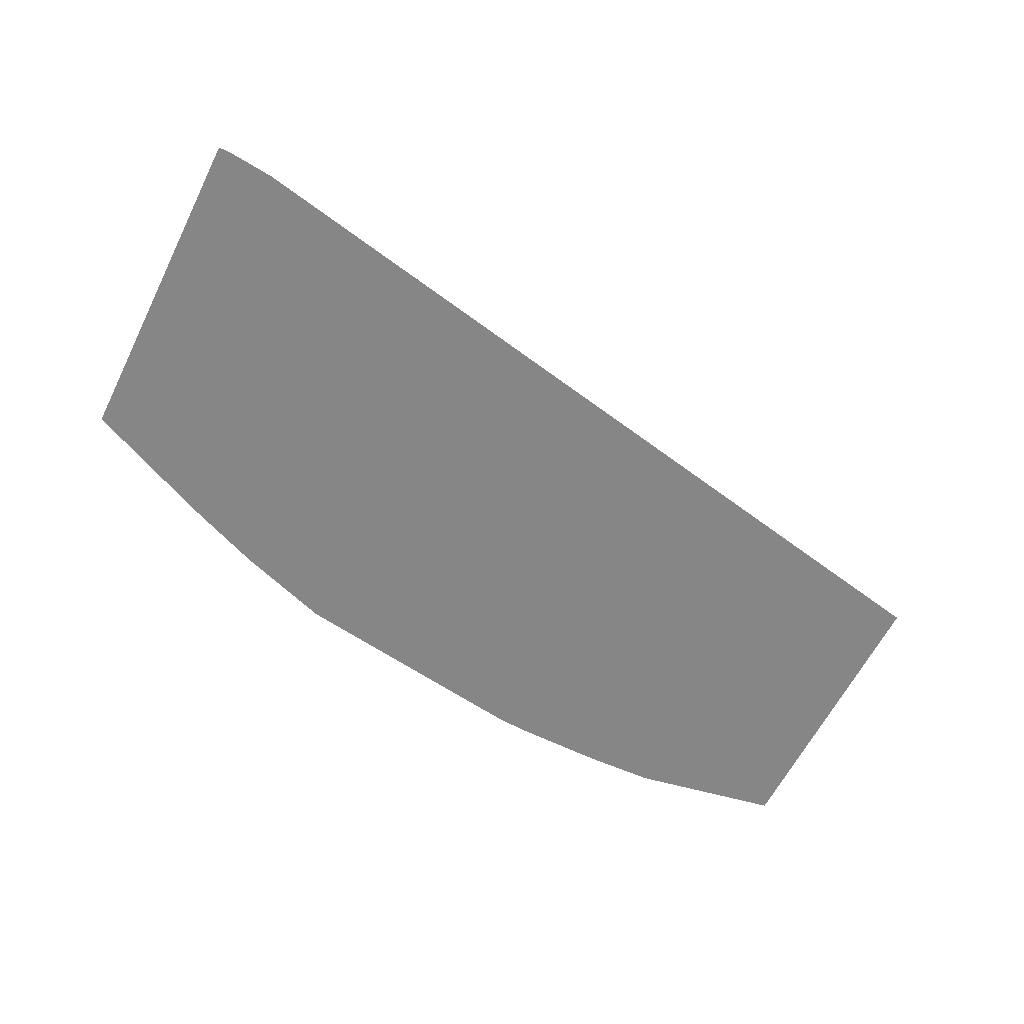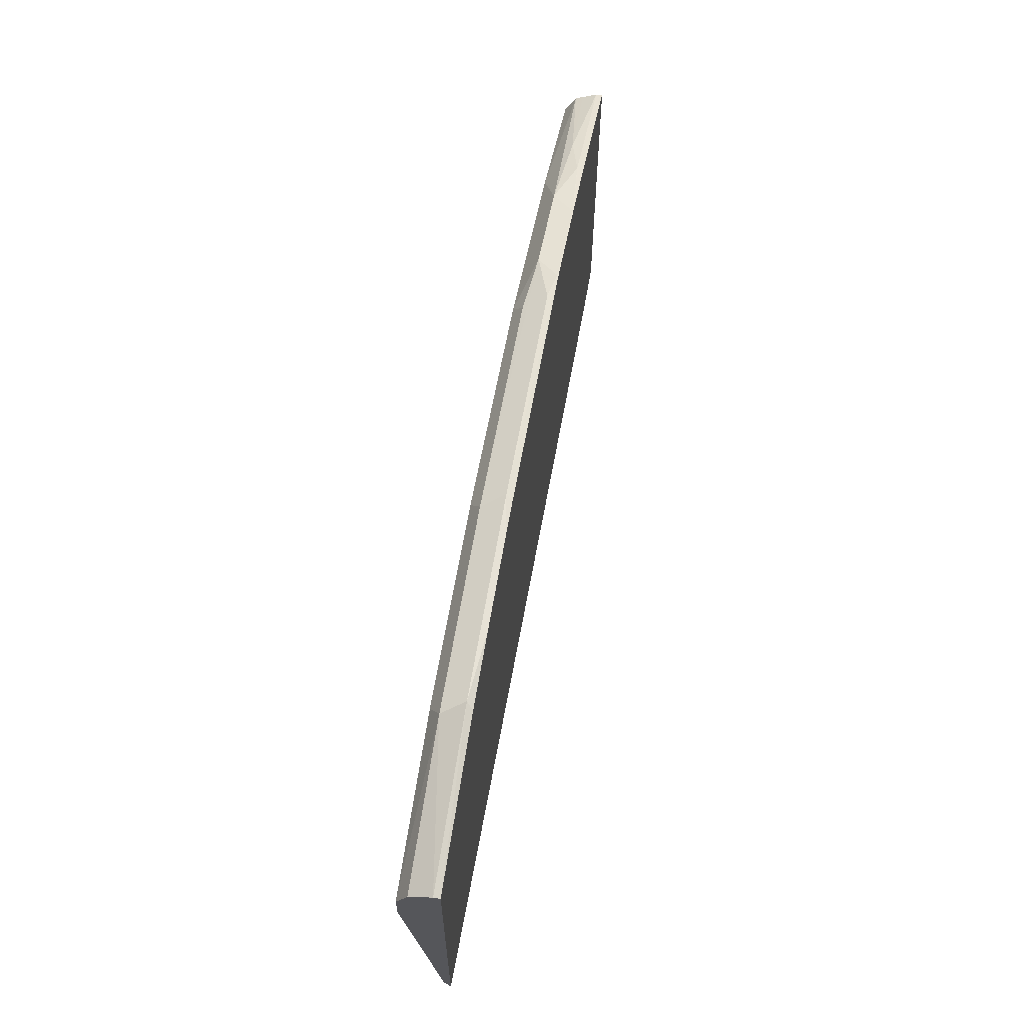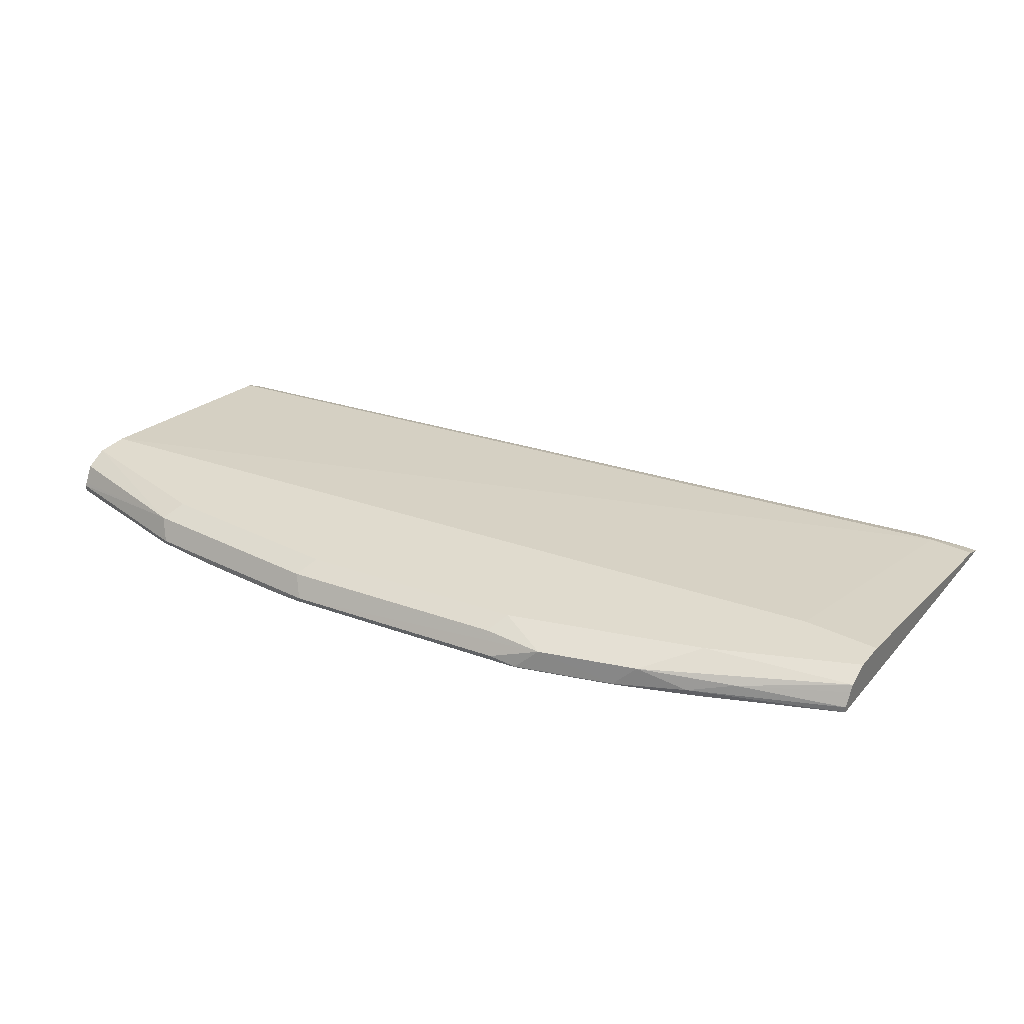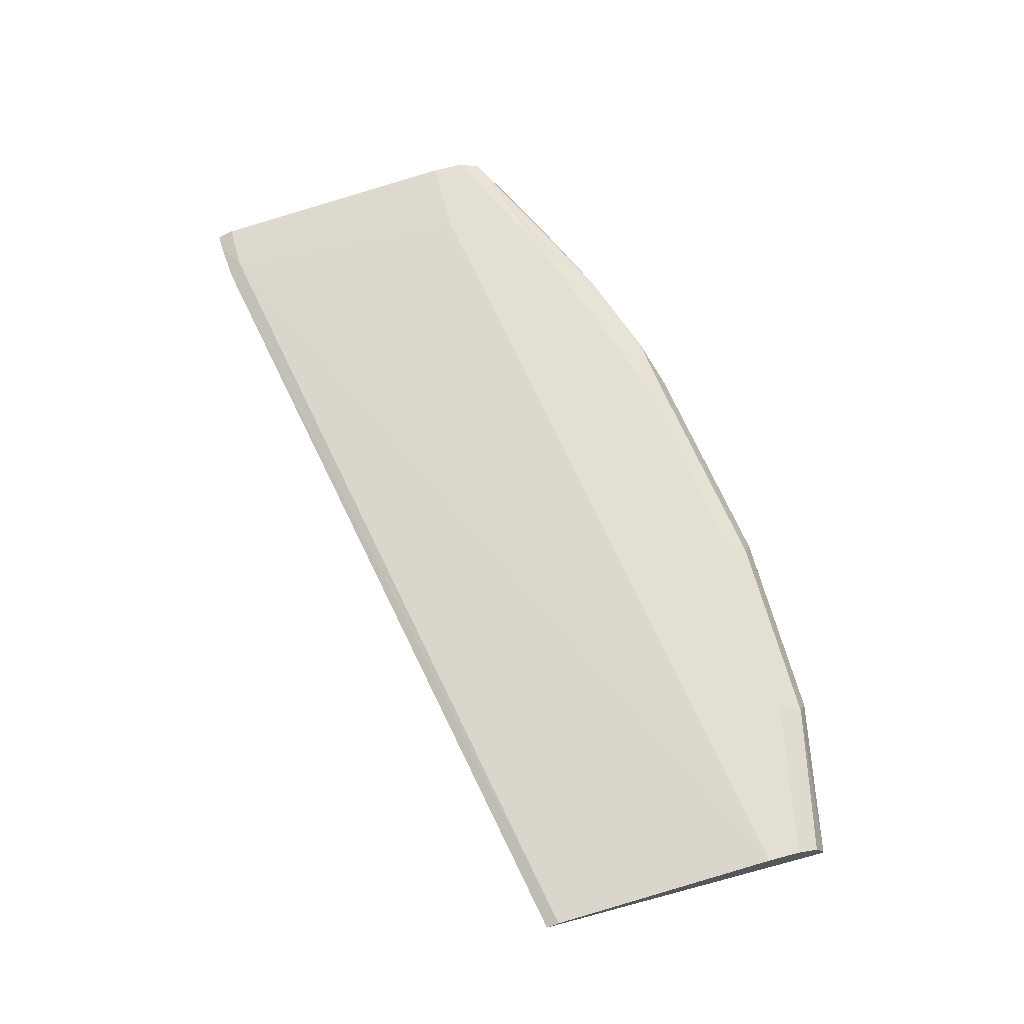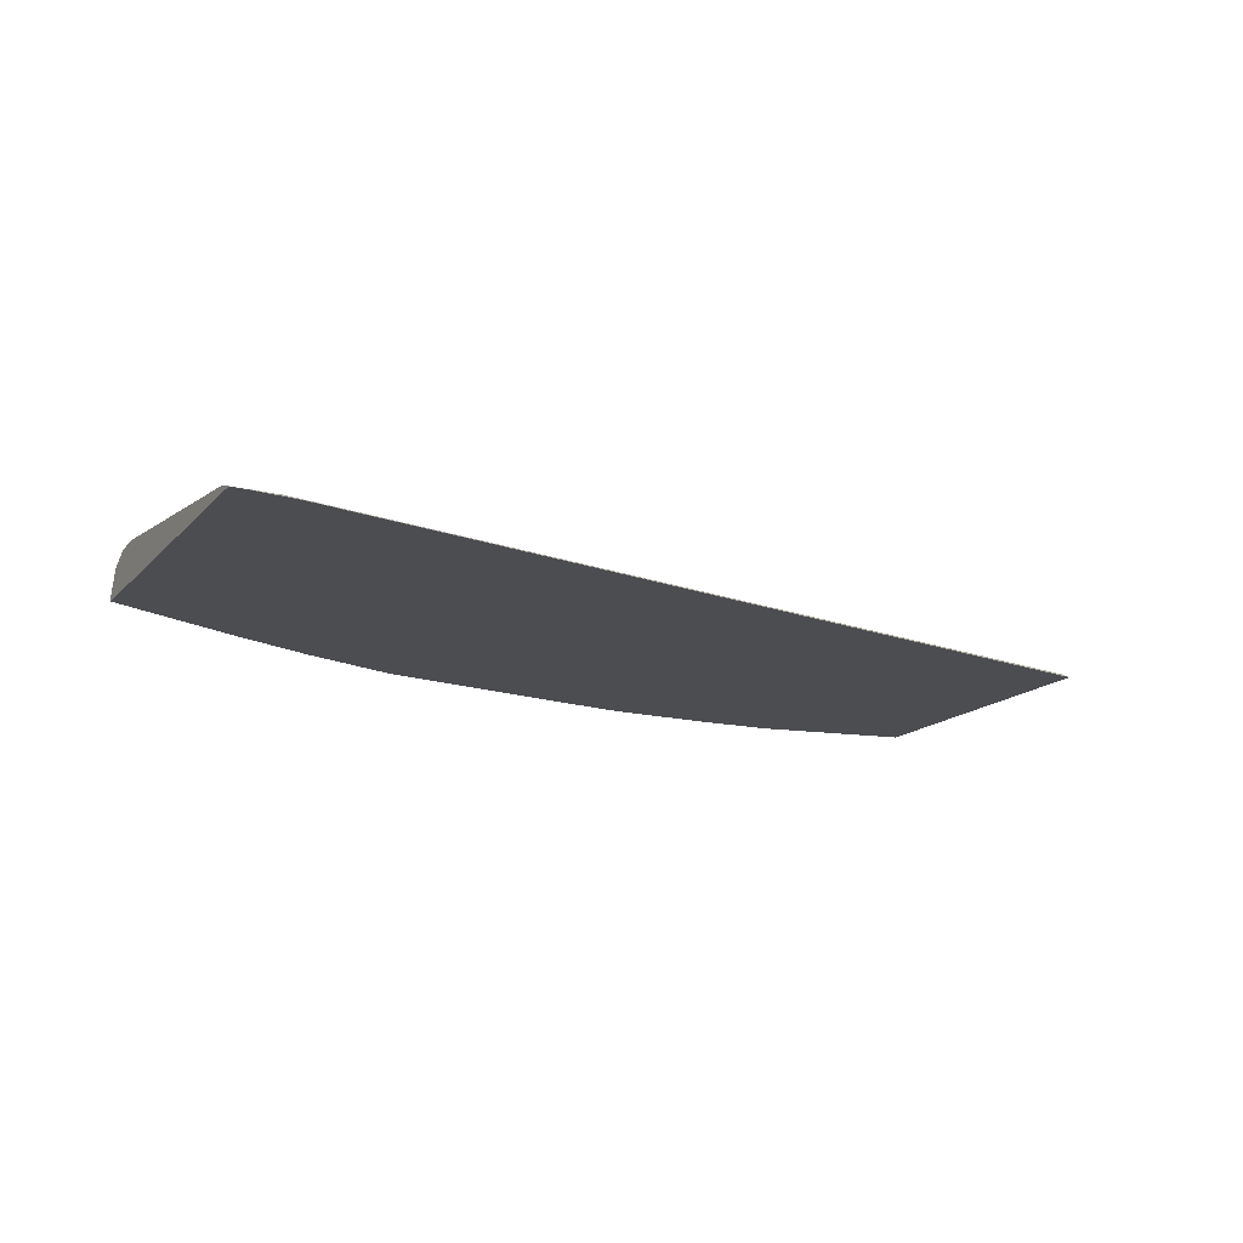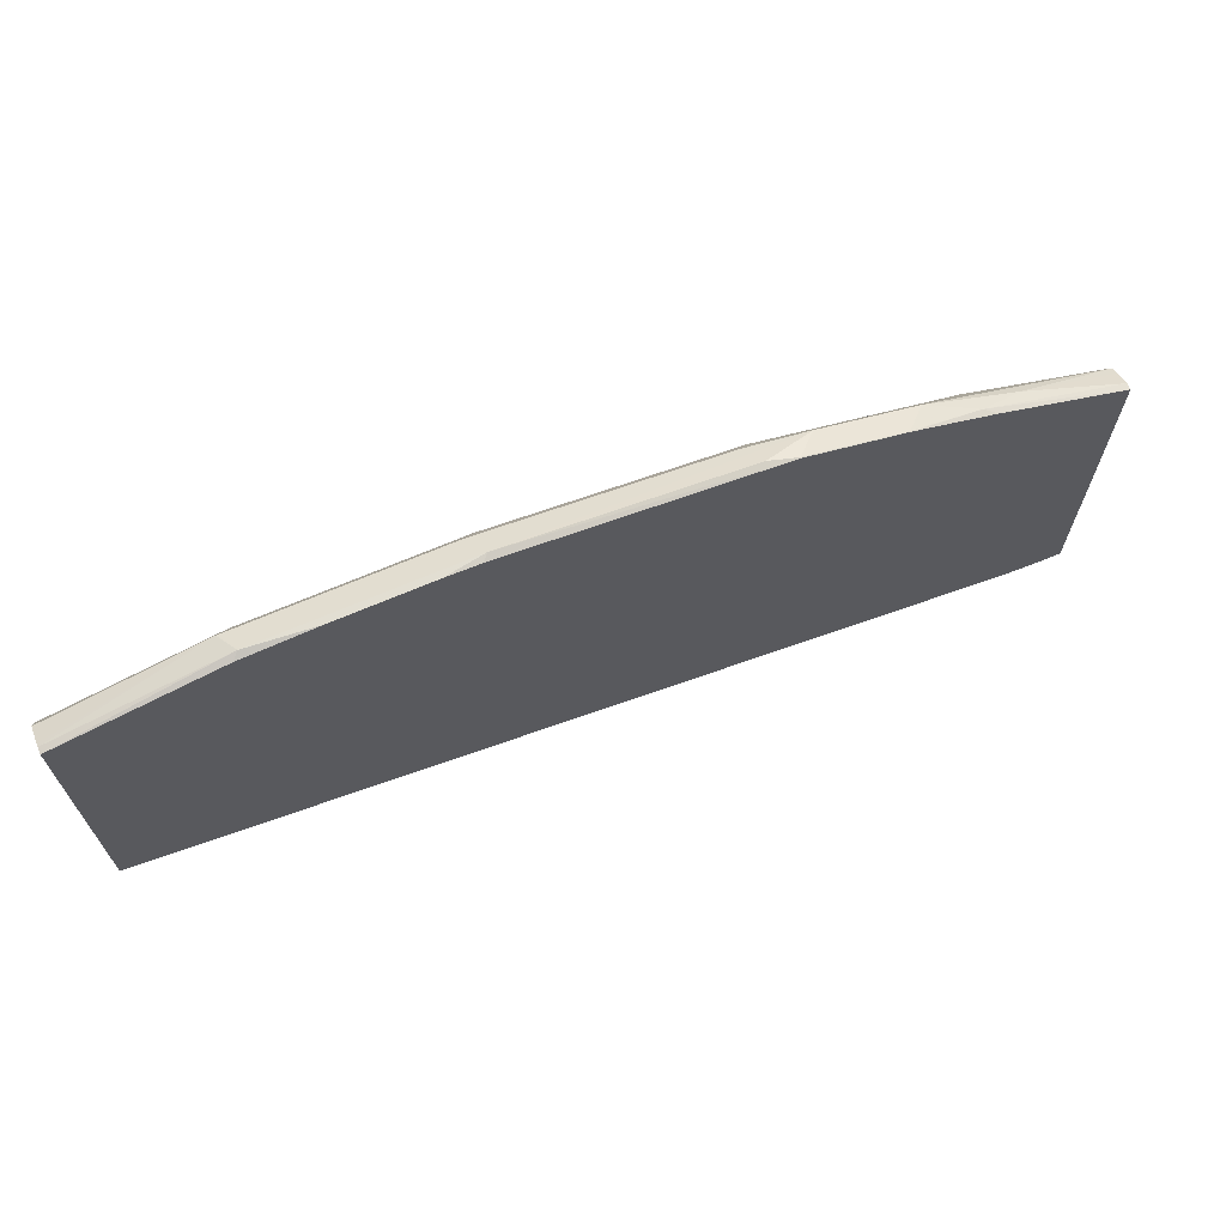
<metadata>
{"format":"obj","ext":"obj","renderer":"f3d","projection":"perspective","resolution":1024,"background":"white","views":[{"elev":-62.0,"azim":153.4,"up":"+Y"},{"elev":63.7,"azim":-80.4,"up":"+Z"},{"elev":33.4,"azim":34.1,"up":"+Y"},{"elev":66.6,"azim":-105.0,"up":"+Y"},{"elev":-15.9,"azim":152.6,"up":"+Y"},{"elev":67.9,"azim":-23.3,"up":"+Z"}]}
</metadata>
<code>
v 0.3888 -0.3925 0.5927
v 0.3619 -0.3925 0.5952
v 0.3693 -0.3888 0.6027
v 0.3974 -0.3922 0.5936
v 0.3974 -0.3925 0.5927
v -0.1535 -0.3925 0.6924
v -0.1535 -0.3888 0.6998
v 0.3499 -0.3694 0.7581
v 0.3974 -0.3888 0.6027
v -0.1535 -0.3694 0.8359
v 0.3974 -0.3925 0.797
v -0.1535 -0.3925 0.8748
v 0.3974 -0.3694 0.7581
v -0.1535 -0.3694 0.8553
v 0.311 -0.3888 0.8359
v 0.3185 -0.3925 0.8322
v 0.3974 -0.3888 0.797
v -0.1535 -0.3888 0.8748
v -0.06204 -0.3925 0.8923
v -0.05832 -0.3888 0.8942
v 0.3974 -0.3694 0.7776
v -0.1535 -0.3704 0.8574
v -0.06479 -0.3758 0.8877
v -0.05832 -0.3694 0.8748
v 0.2689 -0.392 0.8521
v 0.269 -0.3925 0.8521
v 0.3067 -0.3925 0.837
v 0.3369 -0.3823 0.8229
v 0.2818 -0.3791 0.8456
v 0.3974 -0.3802 0.7927
v -0.1535 -0.3868 0.8738
v -0.01944 -0.3925 0.8942
v 0.05837 -0.3888 0.8942
v 0.3974 -0.3737 0.7862
v 0.311 -0.3694 0.8164
v -0.1535 -0.3758 0.8683
v 0.05185 -0.3758 0.8877
v 0.05837 -0.3694 0.8748
v 0.2235 -0.3791 0.8651
v 0.2106 -0.392 0.8715
v 0.2108 -0.3925 0.8714
v 0.3974 -0.3758 0.7905
v 0.03519 -0.3925 0.8942
v 0.05503 -0.3925 0.8934
v 0.1944 -0.3888 0.8748
v 0.2527 -0.3694 0.8359
v 0.1879 -0.3758 0.8683
v 0.1944 -0.3694 0.8553
f 12 20 18
f 21 35 34
f 20 37 23
f 20 33 37
f 20 43 33
f 20 32 43
f 22 36 23
f 19 32 20
f 18 23 31
f 15 17 28
f 17 30 28
f 15 29 25
f 15 28 29
f 15 27 16
f 15 26 27
f 15 25 26
f 14 23 24
f 14 22 23
f 23 36 31
f 18 20 23
f 23 37 38
f 40 45 41
f 25 29 39
f 12 19 20
f 39 45 40
f 39 48 47
f 39 46 48
f 38 47 48
f 37 47 38
f 37 39 47
f 34 35 42
f 33 39 37
f 33 45 39
f 33 41 45
f 33 44 41
f 33 43 44
f 29 46 39
f 29 35 46
f 29 42 35
f 28 42 29
f 28 30 42
f 26 40 41
f 25 40 26
f 25 39 40
f 23 38 24
f 11 17 15
f 6 18 31
f 8 21 13
f 3 13 9
f 3 8 13
f 2 7 3
f 2 6 7
f 1 6 2
f 1 12 6
f 1 19 12
f 1 32 19
f 1 43 32
f 1 44 43
f 1 41 44
f 1 26 41
f 1 16 27
f 1 11 16
f 1 5 11
f 1 4 5
f 1 3 4
f 1 2 3
f 11 15 16
f 3 9 4
f 3 7 10
f 1 27 26
f 4 9 13
f 8 35 21
f 3 10 8
f 8 46 35
f 8 48 46
f 8 38 48
f 8 14 24
f 8 10 14
f 6 10 7
f 6 14 10
f 6 22 14
f 8 24 38
f 6 31 36
f 6 12 18
f 4 11 5
f 4 17 11
f 4 30 17
f 4 42 30
f 4 34 42
f 4 13 21
f 6 36 22
f 4 21 34

</code>
